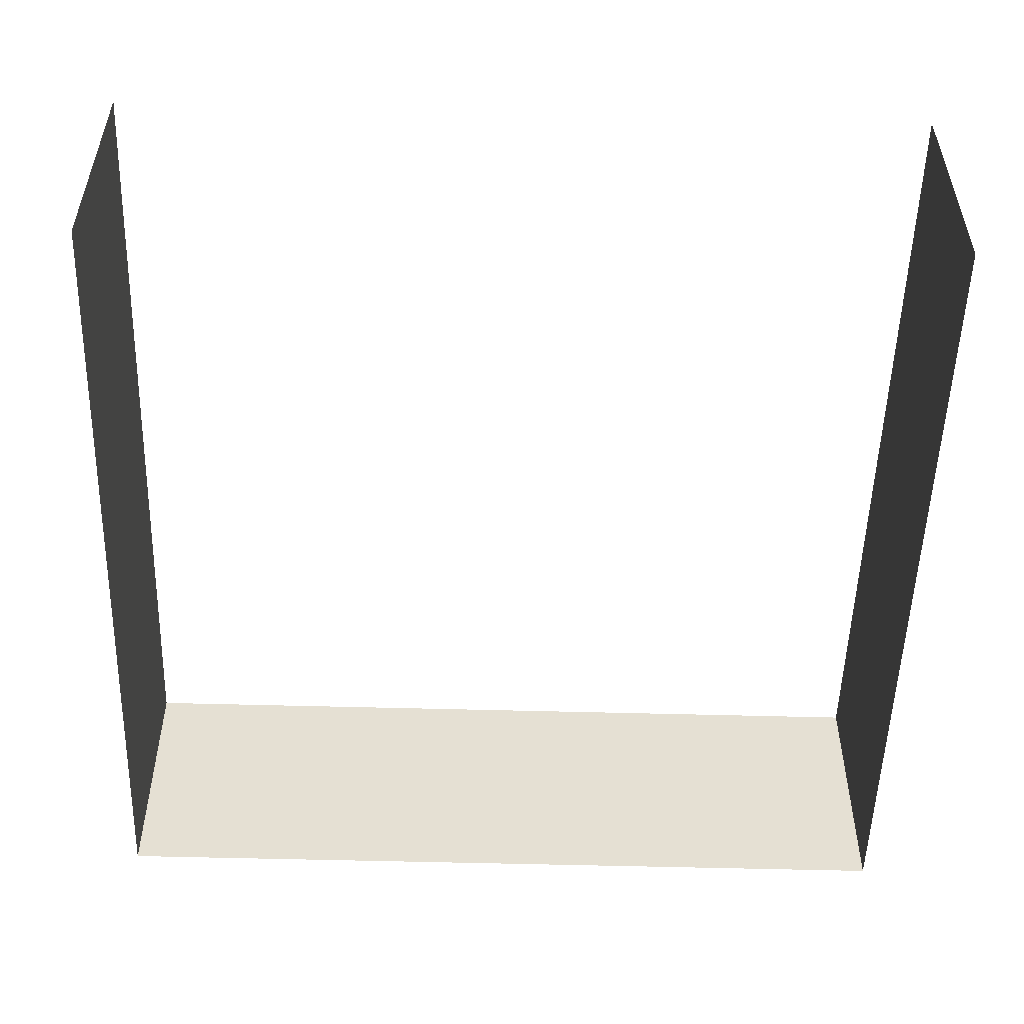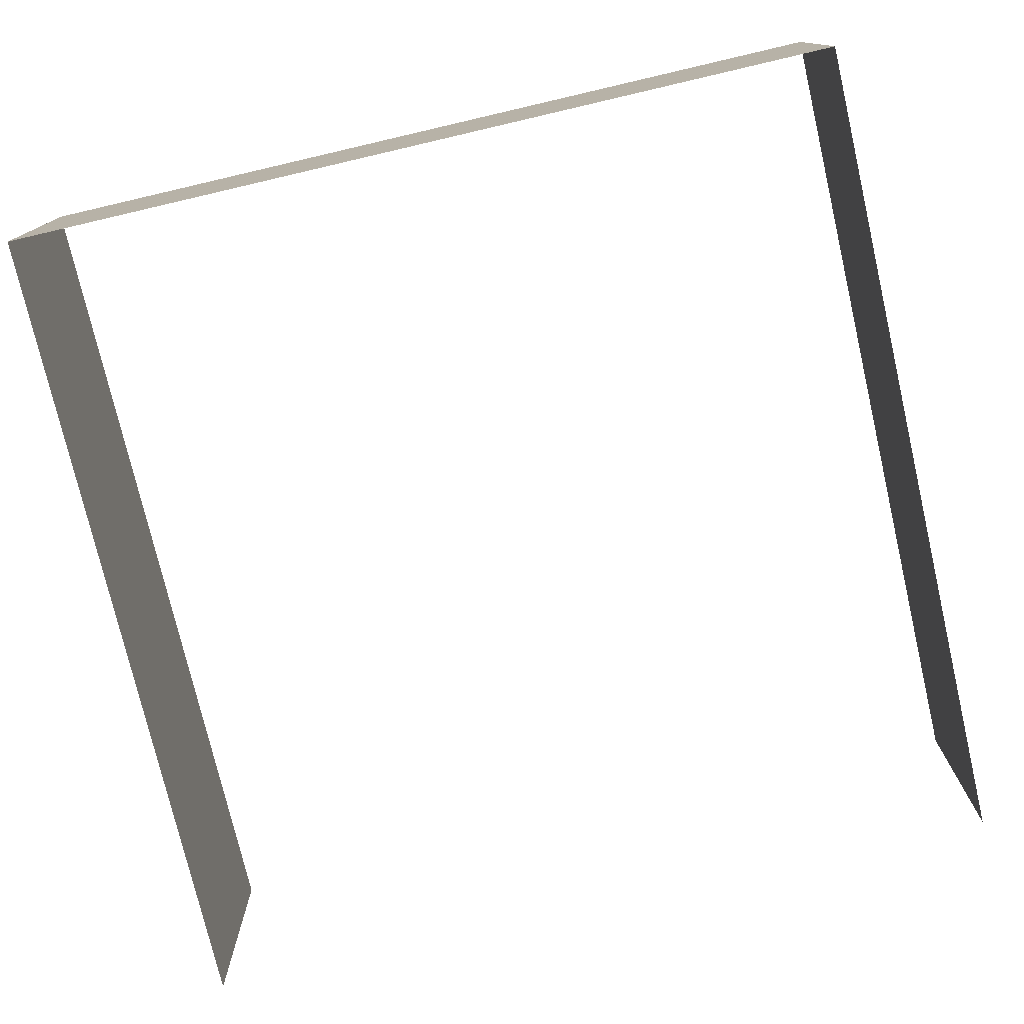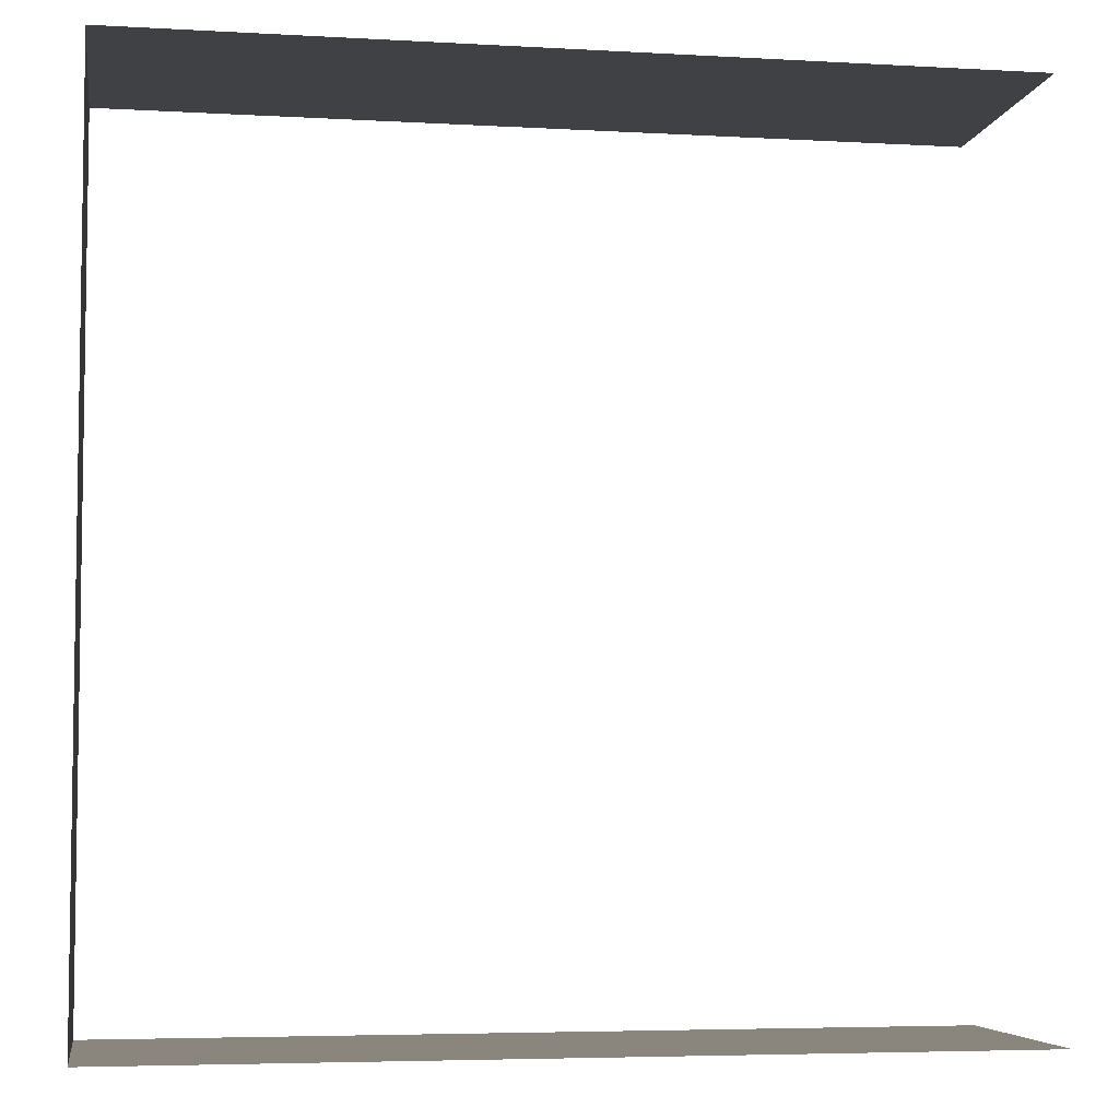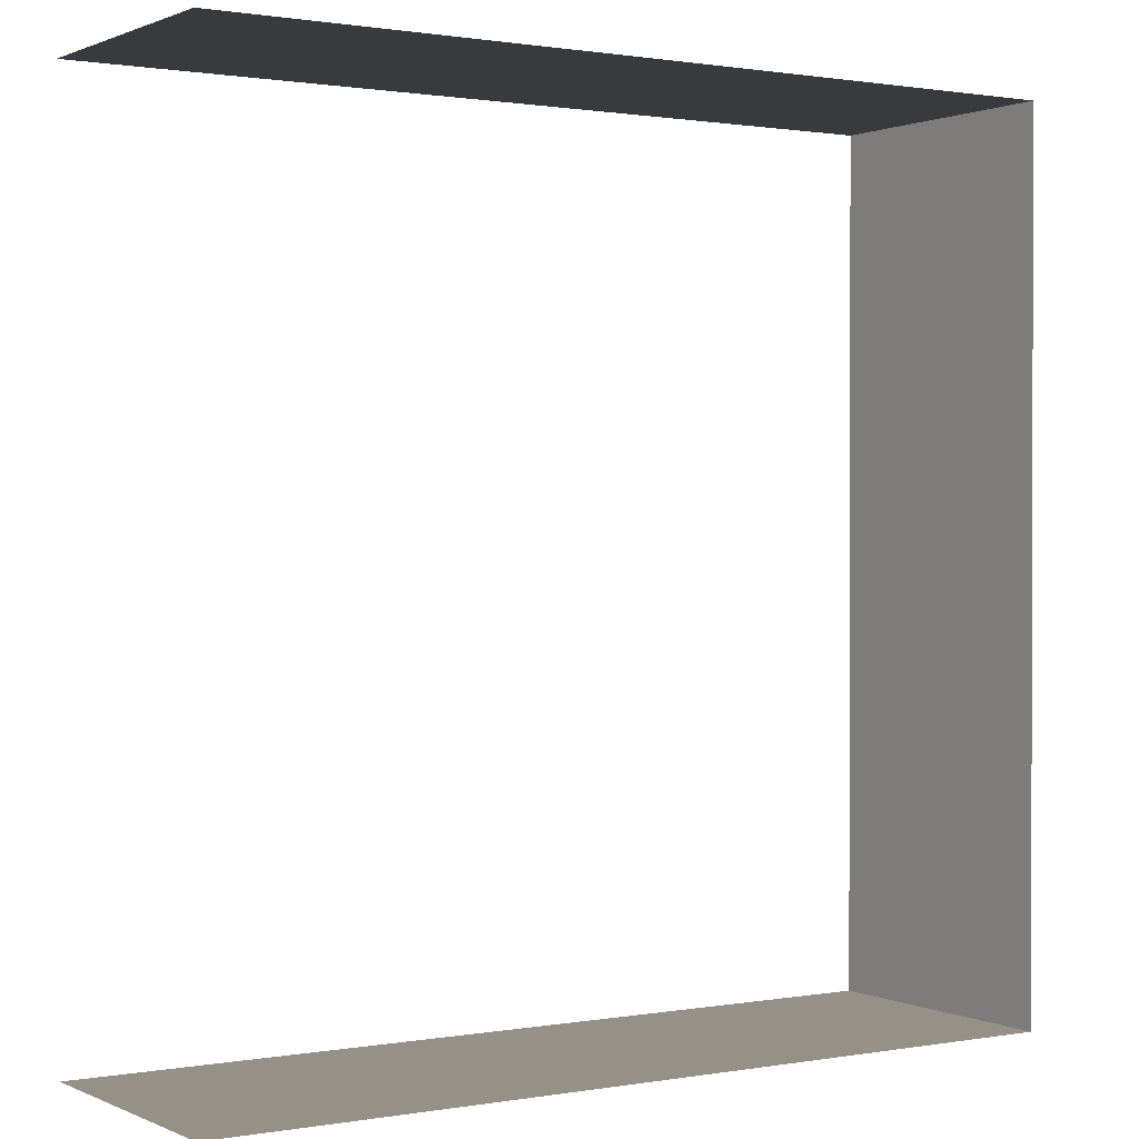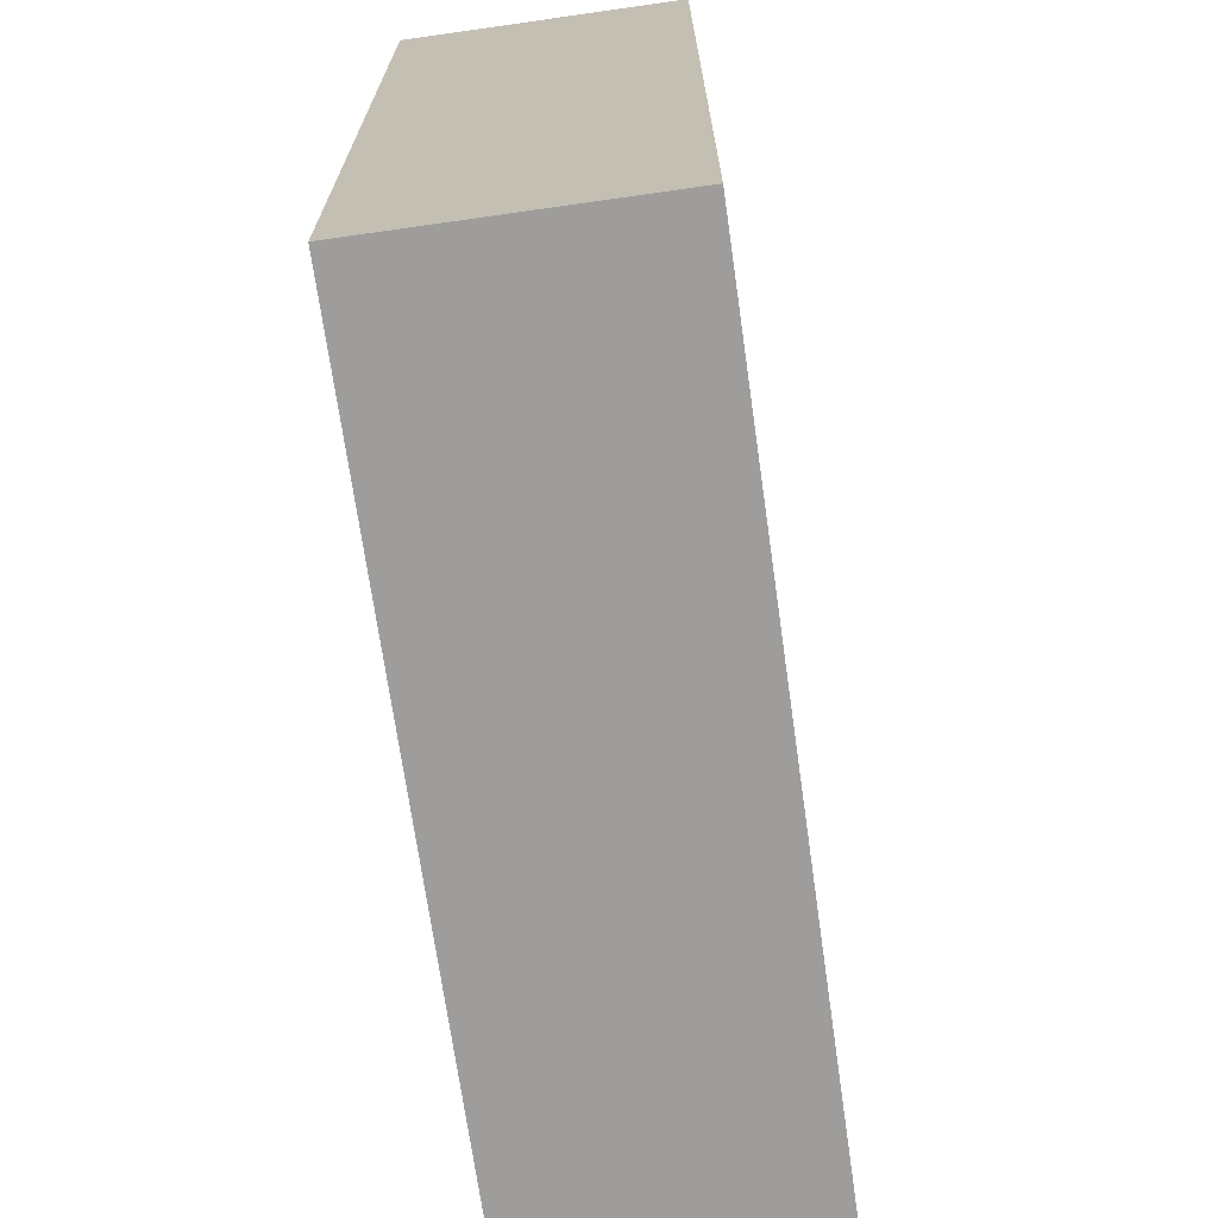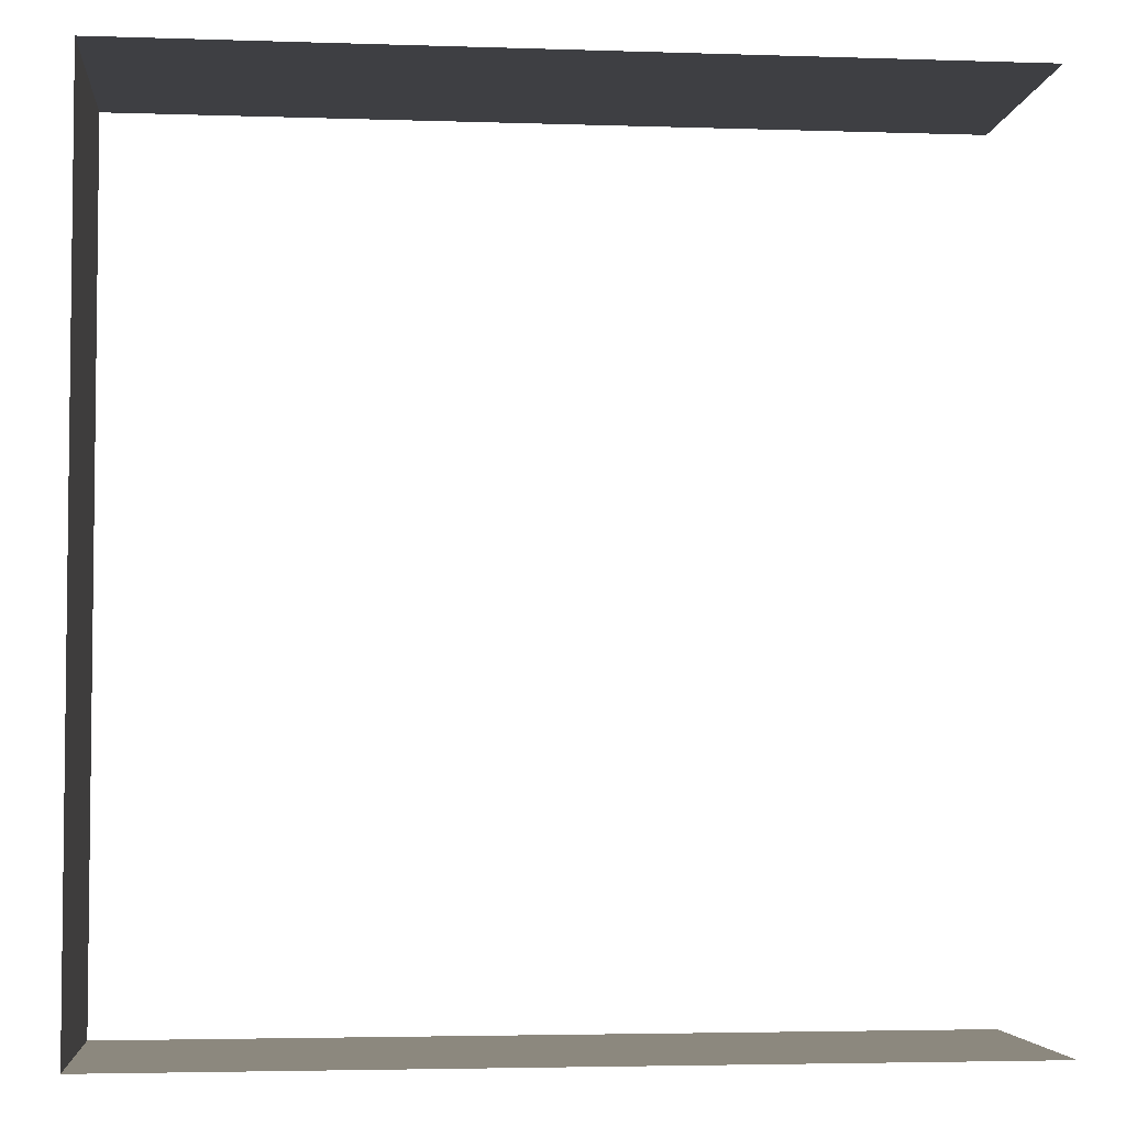
<metadata>
{"format":"obj","ext":"obj","renderer":"f3d","projection":"perspective","resolution":1024,"background":"white","views":[{"elev":-52.5,"azim":-91.7,"up":"+Y"},{"elev":-76.7,"azim":103.1,"up":"+Y"},{"elev":-5.5,"azim":170.7,"up":"+Z"},{"elev":0.9,"azim":-33.1,"up":"+Z"},{"elev":-70.5,"azim":98.1,"up":"+Z"},{"elev":-4.3,"azim":174.6,"up":"+Z"}]}
</metadata>
<code>
g Box_Geo05_mBox_centerHole_lid_blue
v -0.01379 0.0549 0.008233
v -0.03 0.0549 0.008183
v -0.03 0.06 0.008183
v -0.01379 0.06 0.008233
v -0.01379 0.06 -0.008233
v -0.03 0.06 -0.008183
v -0.03 0.0549 -0.008183
v -0.01379 0.0549 -0.008233
v -0.01379 0.06 0.008233
v -0.01379 0.0549 0.008233
v -0.01379 0.0549 -0.008233
v -0.01379 0.06 -0.008233
g Box_Geo05_mBox_centerHole_lid_blue_0
f 3 4 1
f 2 3 1
f 7 8 5
f 6 7 5
f 11 10 9
f 12 11 9

</code>
